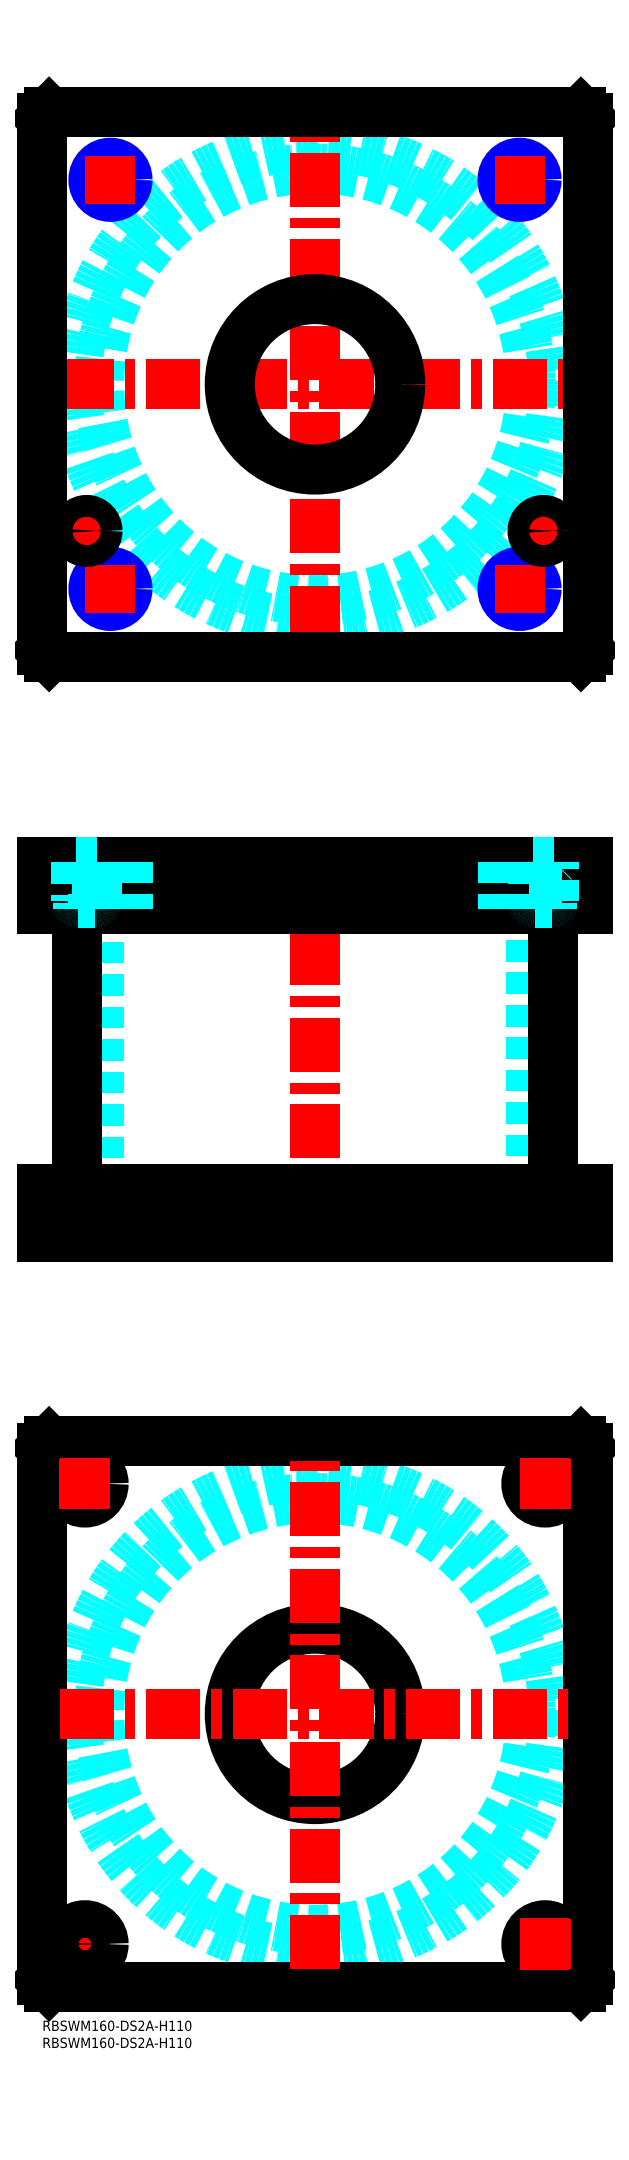
<metadata>
{"format":"dxf","ext":"dxf","renderer":"ezdxf+matplotlib","layout":"modelspace","background":"white","min_lineweight":24,"dpi":150}
</metadata>
<code>
0
SECTION
2
ENTITIES
0
INSERT
8
MSM_CONTINUOUS
2
*U49
10
0
20
0
30
0
0
INSERT
8
MSM_CONTINUOUS
2
*U50
10
0
20
0
30
0
0
CIRCLE
8
MSM_DASHED
10
80
20
90
30
0
40
63.3
0
CIRCLE
8
MSM_DASHED
10
80
20
90
30
0
40
69.9
0
LINE
8
MSM_CENTER
10
5
20
22.5
30
0
11
20
21
22.5
31
0
0
LINE
8
MSM_CENTER
10
12.5
20
15
30
0
11
12.5
21
30
31
0
0
LINE
8
MSM_CONTINUOUS
10
0
20
12
30
0
11
0
21
168
31
0
0
LINE
8
MSM_CONTINUOUS
10
160
20
168
30
0
11
160
21
12
31
0
0
CIRCLE
8
MSM_CONTINUOUS
10
147.5
20
157.5
30
0
40
5.5
0
CIRCLE
8
MSM_CONTINUOUS
10
12.5
20
22.5
30
0
40
5.5
0
CIRCLE
8
MSM_CONTINUOUS
10
147.5
20
22.5
30
0
40
5.5
0
CIRCLE
8
MSM_CONTINUOUS
10
12.5
20
157.5
30
0
40
5.5
0
CIRCLE
8
MSM_CONTINUOUS
10
80
20
90
30
0
40
25
0
LINE
8
MSM_CONTINUOUS
10
2
20
10
30
0
11
0
21
12
31
0
0
LINE
8
MSM_CONTINUOUS
10
158
20
10
30
0
11
2
21
10
31
0
0
LINE
8
MSM_CONTINUOUS
10
160
20
12
30
0
11
158
21
10
31
0
0
LINE
8
MSM_CONTINUOUS
10
158
20
170
30
0
11
160
21
168
31
0
0
LINE
8
MSM_CONTINUOUS
10
2
20
170
30
0
11
158
21
170
31
0
0
LINE
8
MSM_CONTINUOUS
10
0
20
168
30
0
11
2
21
170
31
0
0
LINE
8
MSM_DASHED
10
55
20
244
30
0
11
55
21
230
31
0
0
LINE
8
MSM_DASHED
10
105
20
230
30
0
11
105
21
244
31
0
0
LINE
8
MSM_DASHED
10
55
20
340
30
0
11
55
21
326
31
0
0
LINE
8
MSM_DASHED
10
105
20
326
30
0
11
105
21
340
31
0
0
LINE
8
MSM_DASHED
10
16.7
20
326
30
0
11
16.7
21
244
31
0
0
LINE
8
MSM_DASHED
10
143.3
20
244
30
0
11
143.3
21
326
31
0
0
LINE
8
MSM_DASHED
10
142
20
244
30
0
11
142
21
230
31
0
0
LINE
8
MSM_DASHED
10
153
20
230
30
0
11
153
21
244
31
0
0
LINE
8
MSM_DASHED
10
7
20
244
30
0
11
7
21
230
31
0
0
LINE
8
MSM_DASHED
10
18
20
230
30
0
11
18
21
244
31
0
0
LINE
8
MSM_CENTER
10
80
20
345
30
0
11
80
21
225
31
0
0
LINE
8
MSM_CENTER
10
12.5
20
246
30
0
11
12.5
21
228
31
0
0
LINE
8
MSM_CENTER
10
147.5
20
246
30
0
11
147.5
21
228
31
0
0
LINE
8
MSM_CENTER
10
20
20
342
30
0
11
20
21
324
31
0
0
LINE
8
MSM_CENTER
10
140
20
342
30
0
11
140
21
324
31
0
0
LINE
8
MSM_CENTER
10
13
20
342
30
0
11
13
21
324
31
0
0
LINE
8
MSM_CENTER
10
147
20
342
30
0
11
147
21
324
31
0
0
LINE
8
MSM_CONTINUOUS
10
10.1
20
326
30
0
11
10.1
21
244
31
0
0
LINE
8
MSM_CONTINUOUS
10
149.9
20
244
30
0
11
149.9
21
326
31
0
0
LINE
8
MSM_CONTINUOUS
10
2
20
340
30
0
11
2
21
326
31
0
0
LINE
8
MSM_CONTINUOUS
10
0
20
340
30
0
11
0
21
326
31
0
0
LINE
8
MSM_CONTINUOUS
10
0
20
326
30
0
11
160
21
326
31
0
0
LINE
8
MSM_CONTINUOUS
10
160
20
340
30
0
11
160
21
326
31
0
0
LINE
8
MSM_CONTINUOUS
10
0
20
340
30
0
11
160
21
340
31
0
0
LINE
8
MSM_CONTINUOUS
10
158
20
340
30
0
11
158
21
326
31
0
0
LINE
8
MSM_CONTINUOUS
10
160
20
230
30
0
11
160
21
244
31
0
0
LINE
8
MSM_CONTINUOUS
10
0
20
244
30
0
11
160
21
244
31
0
0
LINE
8
MSM_CONTINUOUS
10
0
20
230
30
0
11
160
21
230
31
0
0
LINE
8
MSM_CONTINUOUS
10
0
20
230
30
0
11
0
21
244
31
0
0
LINE
8
MSM_CONTINUOUS
10
2
20
230
30
0
11
2
21
244
31
0
0
LINE
8
MSM_CONTINUOUS
10
158
20
230
30
0
11
158
21
244
31
0
0
CIRCLE
8
MSM_DASHED
10
80
20
480
30
0
40
63.3
0
CIRCLE
8
MSM_DASHED
10
80
20
480
30
0
40
69.9
0
LINE
8
MSM_CENTER
10
5.1
20
480
30
0
11
154.9
21
480
31
0
0
LINE
8
MSM_CENTER
10
80
20
405.1
30
0
11
80
21
554.9
31
0
0
LINE
8
MSM_CENTER
10
8
20
437
30
0
11
18
21
437
31
0
0
LINE
8
MSM_CENTER
10
13
20
432
30
0
11
13
21
442
31
0
0
LINE
8
MSM_CONTINUOUS
10
160
20
402
30
0
11
160
21
558
31
0
0
CIRCLE
8
MSM_CONTINUOUS
10
80
20
480
30
0
40
25
0
LINE
8
MSM_CONTINUOUS
10
0
20
558
30
0
11
0
21
402
31
0
0
LINE
8
MSM_CONTINUOUS
10
0
20
402
30
0
11
2
21
400
31
0
0
LINE
8
MSM_CONTINUOUS
10
2
20
400
30
0
11
158
21
400
31
0
0
LINE
8
MSM_CONTINUOUS
10
158
20
400
30
0
11
160
21
402
31
0
0
LINE
8
MSM_CONTINUOUS
10
160
20
558
30
0
11
158
21
560
31
0
0
LINE
8
MSM_CONTINUOUS
10
158
20
560
30
0
11
2
21
560
31
0
0
LINE
8
MSM_CONTINUOUS
10
2
20
560
30
0
11
0
21
558
31
0
0
LINE
8
MSM_CENTER
10
13
20
420
30
0
11
27
21
420
31
0
0
CIRCLE
8
MSM_CONTINUOUS
10
20
20
420
30
0
40
4.188
0
CIRCLE
8
MSM_NARROW
10
20
20
420
30
0
40
5
0
LINE
8
MSM_CENTER
10
20
20
413
30
0
11
20
21
427
31
0
0
LINE
8
MSM_CENTER
10
133
20
420
30
0
11
147
21
420
31
0
0
CIRCLE
8
MSM_CONTINUOUS
10
140
20
420
30
0
40
4.188
0
CIRCLE
8
MSM_NARROW
10
140
20
420
30
0
40
5
0
LINE
8
MSM_CENTER
10
140
20
413
30
0
11
140
21
427
31
0
0
LINE
8
MSM_CENTER
10
133
20
540
30
0
11
147
21
540
31
0
0
CIRCLE
8
MSM_CONTINUOUS
10
140
20
540
30
0
40
4.188
0
CIRCLE
8
MSM_NARROW
10
140
20
540
30
0
40
5
0
LINE
8
MSM_CENTER
10
140
20
533
30
0
11
140
21
547
31
0
0
LINE
8
MSM_CENTER
10
13
20
540
30
0
11
27
21
540
31
0
0
CIRCLE
8
MSM_CONTINUOUS
10
20
20
540
30
0
40
4.188
0
CIRCLE
8
MSM_NARROW
10
20
20
540
30
0
40
5
0
LINE
8
MSM_CENTER
10
20
20
533
30
0
11
20
21
547
31
0
0
LINE
8
MSM_CENTER
10
147
20
432
30
0
11
147
21
442
31
0
0
LINE
8
MSM_CENTER
10
142
20
437
30
0
11
152
21
437
31
0
0
LINE
8
MSM_CENTER
10
5.1
20
90
30
0
11
154.9
21
90
31
0
0
LINE
8
MSM_CENTER
10
80
20
15.1
30
0
11
80
21
164.9
31
0
0
LINE
8
MSM_CENTER
10
147.5
20
15
30
0
11
147.5
21
30
31
0
0
LINE
8
MSM_CENTER
10
140
20
22.5
30
0
11
155
21
22.5
31
0
0
LINE
8
MSM_CENTER
10
147.5
20
150
30
0
11
147.5
21
165
31
0
0
LINE
8
MSM_CENTER
10
140
20
157.5
30
0
11
155
21
157.5
31
0
0
LINE
8
MSM_CENTER
10
12.5
20
150
30
0
11
12.5
21
165
31
0
0
LINE
8
MSM_CENTER
10
5
20
157.5
30
0
11
20
21
157.5
31
0
0
LINE
8
MSM_DASHED
10
135.8
20
340
30
0
11
135.8
21
326
31
0
0
LINE
8
MSM_DASHED
10
135
20
340
30
0
11
135
21
326
31
0
0
LINE
8
MSM_DASHED
10
145
20
340
30
0
11
145
21
326
31
0
0
LINE
8
MSM_DASHED
10
144.2
20
340
30
0
11
144.2
21
326
31
0
0
LINE
8
MSM_DASHED
10
15
20
340
30
0
11
15
21
326
31
0
0
LINE
8
MSM_DASHED
10
15.81
20
340
30
0
11
15.81
21
326
31
0
0
LINE
8
MSM_DASHED
10
25
20
340
30
0
11
25
21
326
31
0
0
LINE
8
MSM_DASHED
10
24.19
20
340
30
0
11
24.19
21
326
31
0
0
LINE
8
MSM_DASHED
10
10.5
20
328
30
0
11
10.5
21
326
31
0
0
LINE
8
MSM_DASHED
10
15.5
20
326
30
0
11
15.5
21
328
31
0
0
LINE
8
MSM_DASHED
10
15.6
20
328
30
0
11
10.4
21
328
31
0
0
ARC
8
MSM_DASHED
10
10.4
20
328.4
30
0
40
0.4
50
180
51
270
0
ARC
8
MSM_DASHED
10
15.6
20
328.4
30
0
40
0.4
50
270
51
360
0
LINE
8
MSM_DASHED
10
10
20
339.8
30
0
11
10
21
328.4
31
0
0
LINE
8
MSM_DASHED
10
16
20
328.4
30
0
11
16
21
339.8
31
0
0
LINE
8
MSM_DASHED
10
16
20
339.8
30
0
11
16.2
21
340
31
0
0
LINE
8
MSM_DASHED
10
9.8
20
340
30
0
11
10
21
339.8
31
0
0
LINE
8
MSM_DASHED
10
16
20
339.8
30
0
11
10
21
339.8
31
0
0
CIRCLE
8
MSM_CONTINUOUS
10
13
20
437
30
0
40
2.5
0
CIRCLE
8
MSM_CONTINUOUS
10
13
20
437
30
0
40
3.2
0
CIRCLE
8
MSM_CONTINUOUS
10
13
20
437
30
0
40
3
0
CIRCLE
8
MSM_CONTINUOUS
10
147
20
437
30
0
40
2.5
0
CIRCLE
8
MSM_CONTINUOUS
10
147
20
437
30
0
40
3.2
0
CIRCLE
8
MSM_CONTINUOUS
10
147
20
437
30
0
40
3
0
LINE
8
MSM_DASHED
10
144.5
20
328
30
0
11
144.5
21
326
31
0
0
LINE
8
MSM_DASHED
10
149.5
20
326
30
0
11
149.5
21
328
31
0
0
LINE
8
MSM_DASHED
10
149.6
20
328
30
0
11
144.4
21
328
31
0
0
ARC
8
MSM_DASHED
10
144.4
20
328.4
30
0
40
0.4
50
180
51
270
0
ARC
8
MSM_DASHED
10
149.6
20
328.4
30
0
40
0.4
50
270
51
360
0
LINE
8
MSM_DASHED
10
144
20
339.8
30
0
11
144
21
328.4
31
0
0
LINE
8
MSM_DASHED
10
150
20
328.4
30
0
11
150
21
339.8
31
0
0
LINE
8
MSM_DASHED
10
150
20
339.8
30
0
11
150.2
21
340
31
0
0
LINE
8
MSM_DASHED
10
143.8
20
340
30
0
11
144
21
339.8
31
0
0
LINE
8
MSM_DASHED
10
150
20
339.8
30
0
11
144
21
339.8
31
0
0
ENDSEC
0
EOF

</code>
